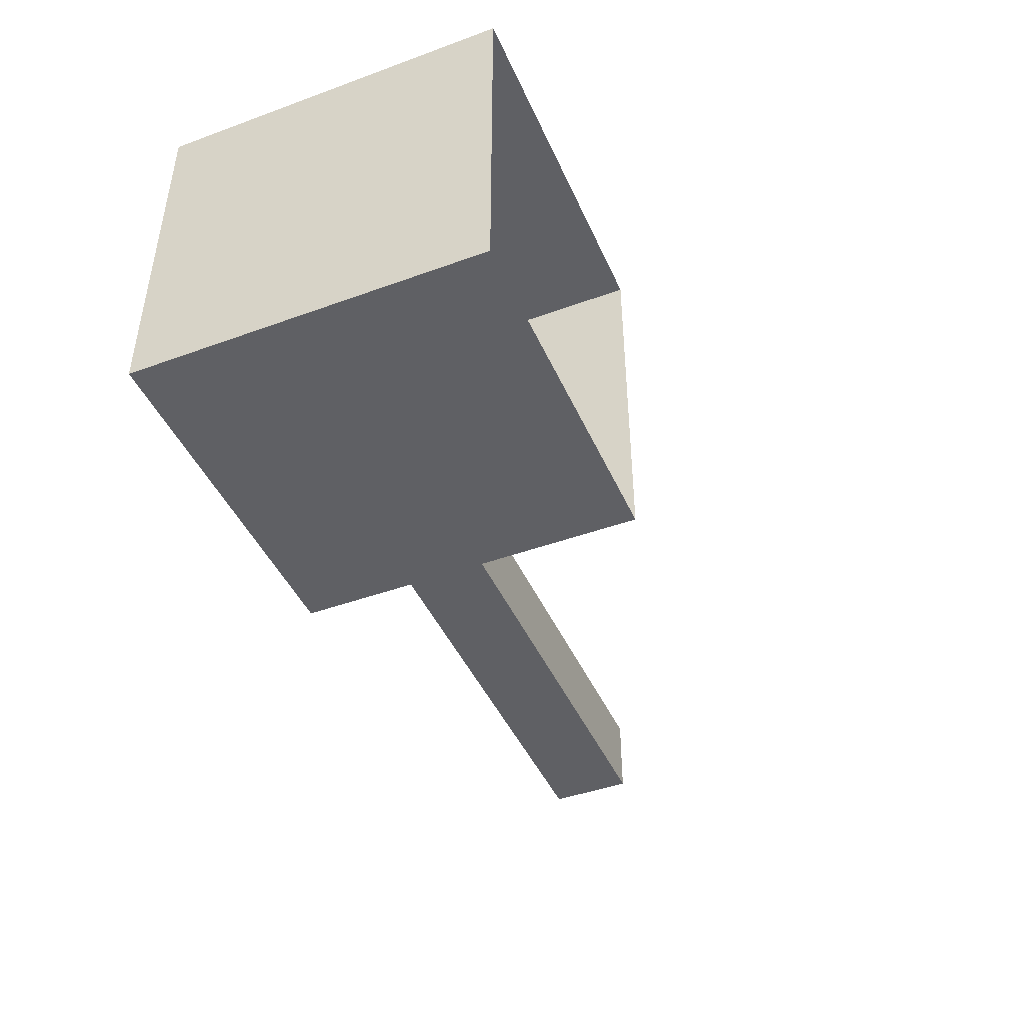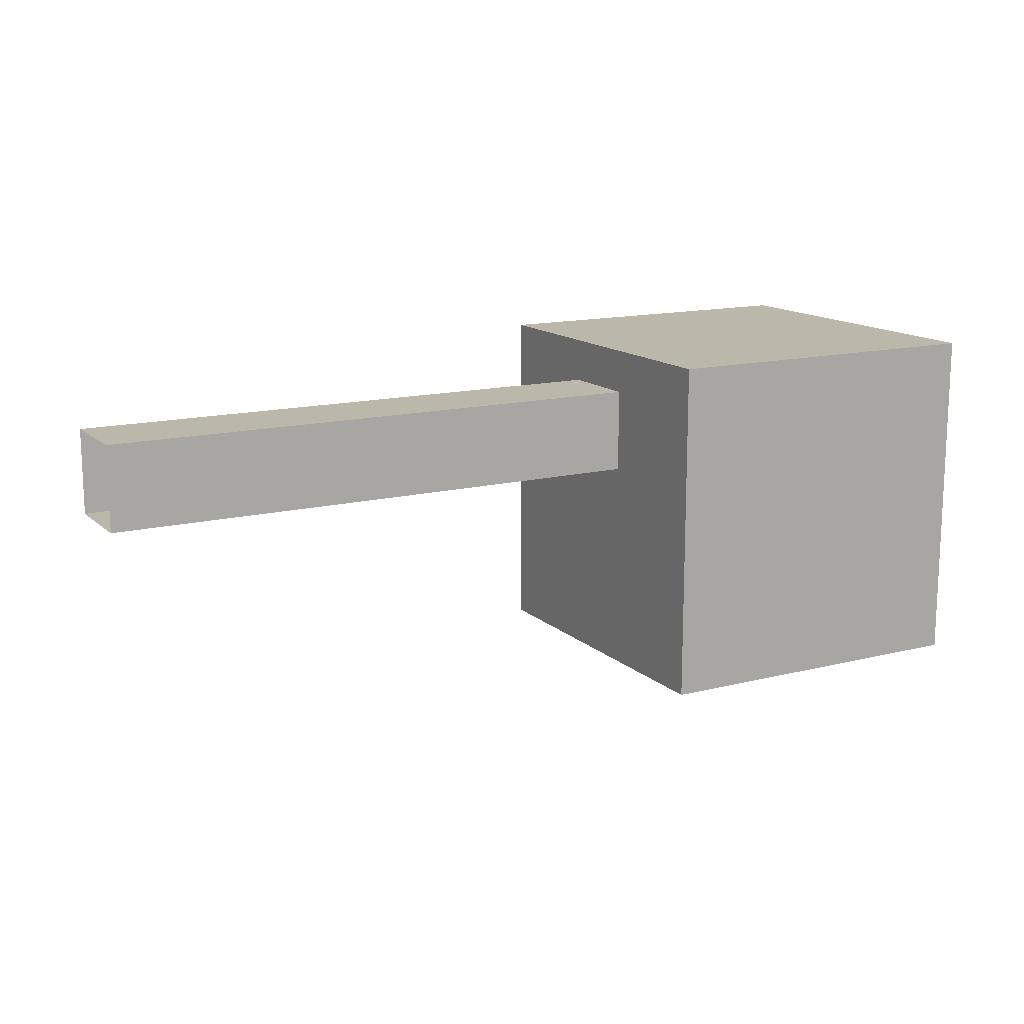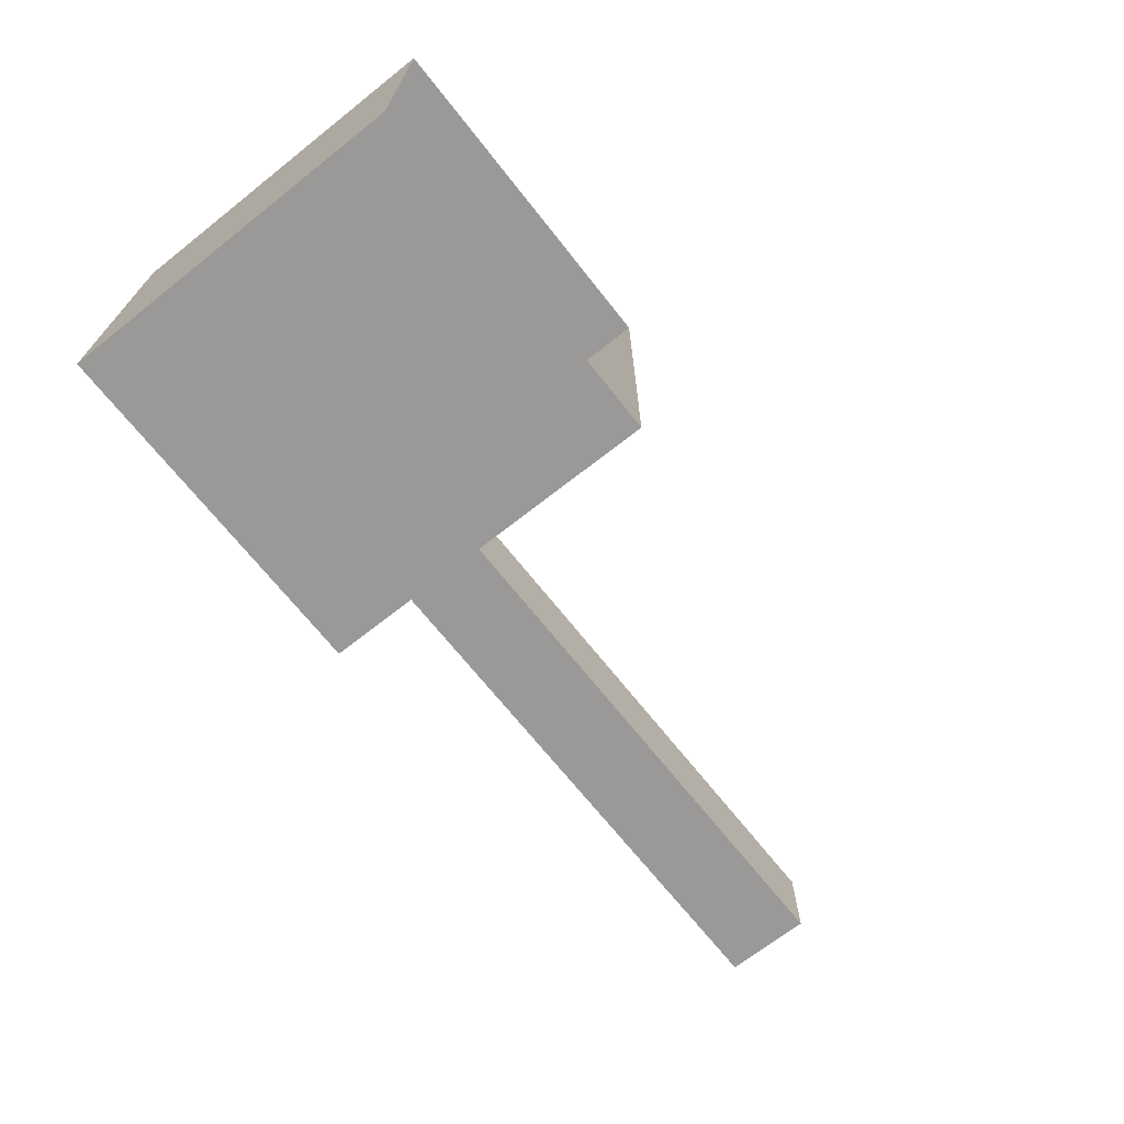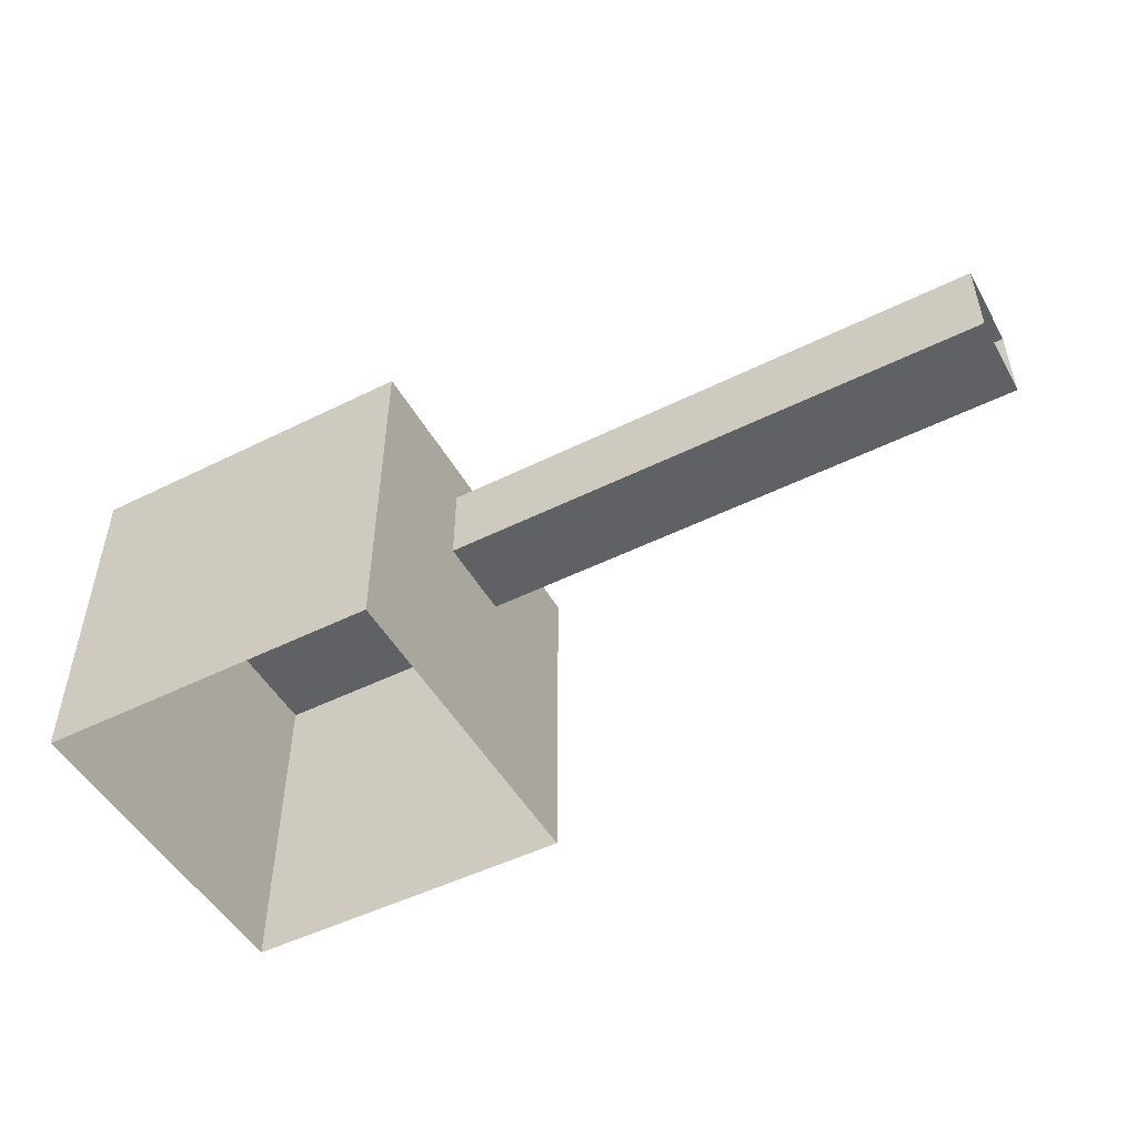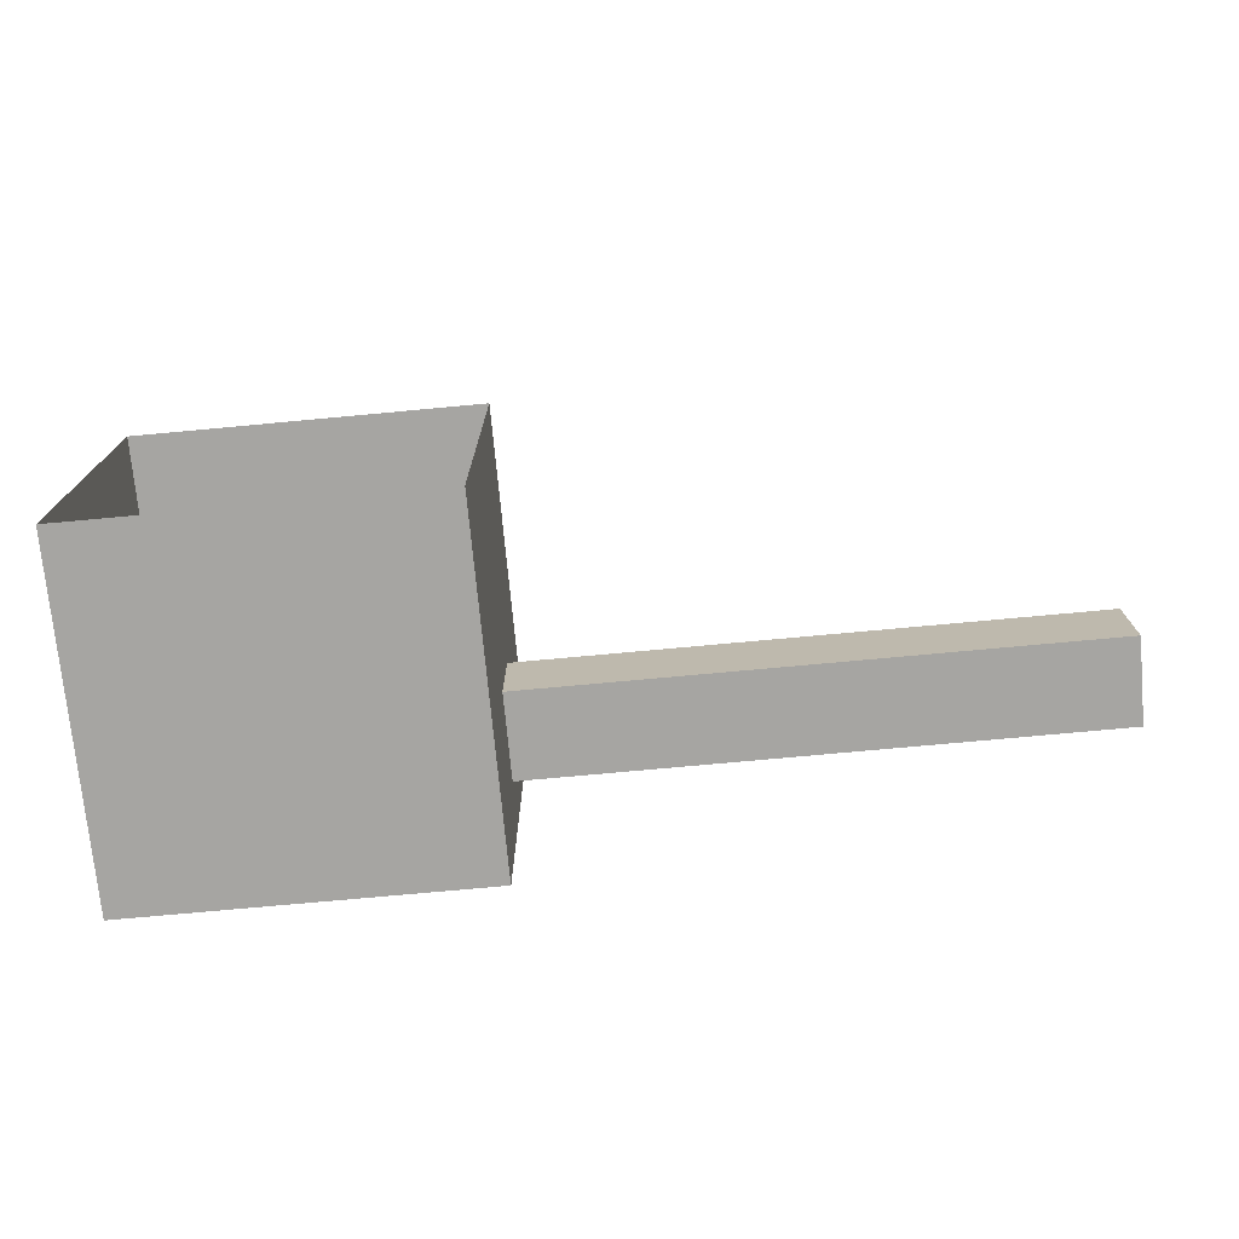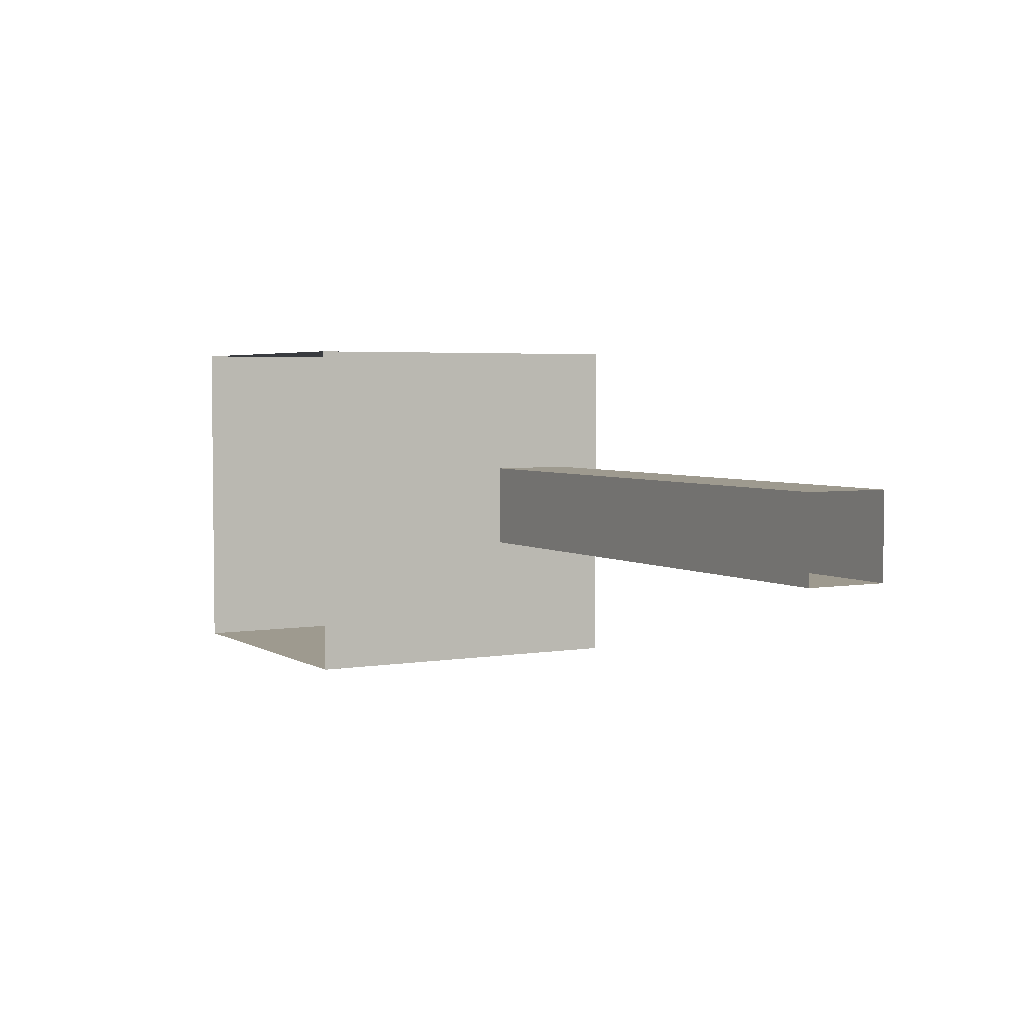
<metadata>
{"format":"obj","ext":"obj","renderer":"f3d","projection":"perspective","resolution":1024,"background":"white","views":[{"elev":-44.4,"azim":-67.0,"up":"+Z"},{"elev":14.2,"azim":151.1,"up":"+Y"},{"elev":-69.0,"azim":-51.7,"up":"+Z"},{"elev":-49.6,"azim":28.7,"up":"+Y"},{"elev":-73.6,"azim":5.3,"up":"+Z"},{"elev":3.8,"azim":60.7,"up":"+Z"}]}
</metadata>
<code>
o Turret_Cube.001
v -1 1 -1
v -1 3 -1
v 1 1 -1
v 1 3 -1
v -1 1 1
v -1 3 1
v 1 1 1
v 1 3 1
v 0.7557 2.256 -0.2443
v 0.7557 2.744 -0.2443
v 4.244 2.256 -0.2443
v 4.244 2.744 -0.2443
v 0.7557 2.256 0.2443
v 0.7557 2.744 0.2443
v 4.244 2.256 0.2443
v 4.244 2.744 0.2443
f 2 3 1
f 4 7 3
f 8 5 7
f 6 1 5
f 4 6 8
f 10 11 9
f 16 13 15
f 15 9 11
f 12 14 16
f 2 4 3
f 4 8 7
f 8 6 5
f 6 2 1
f 4 2 6
f 10 12 11
f 16 14 13
f 15 13 9
f 12 10 14

</code>
